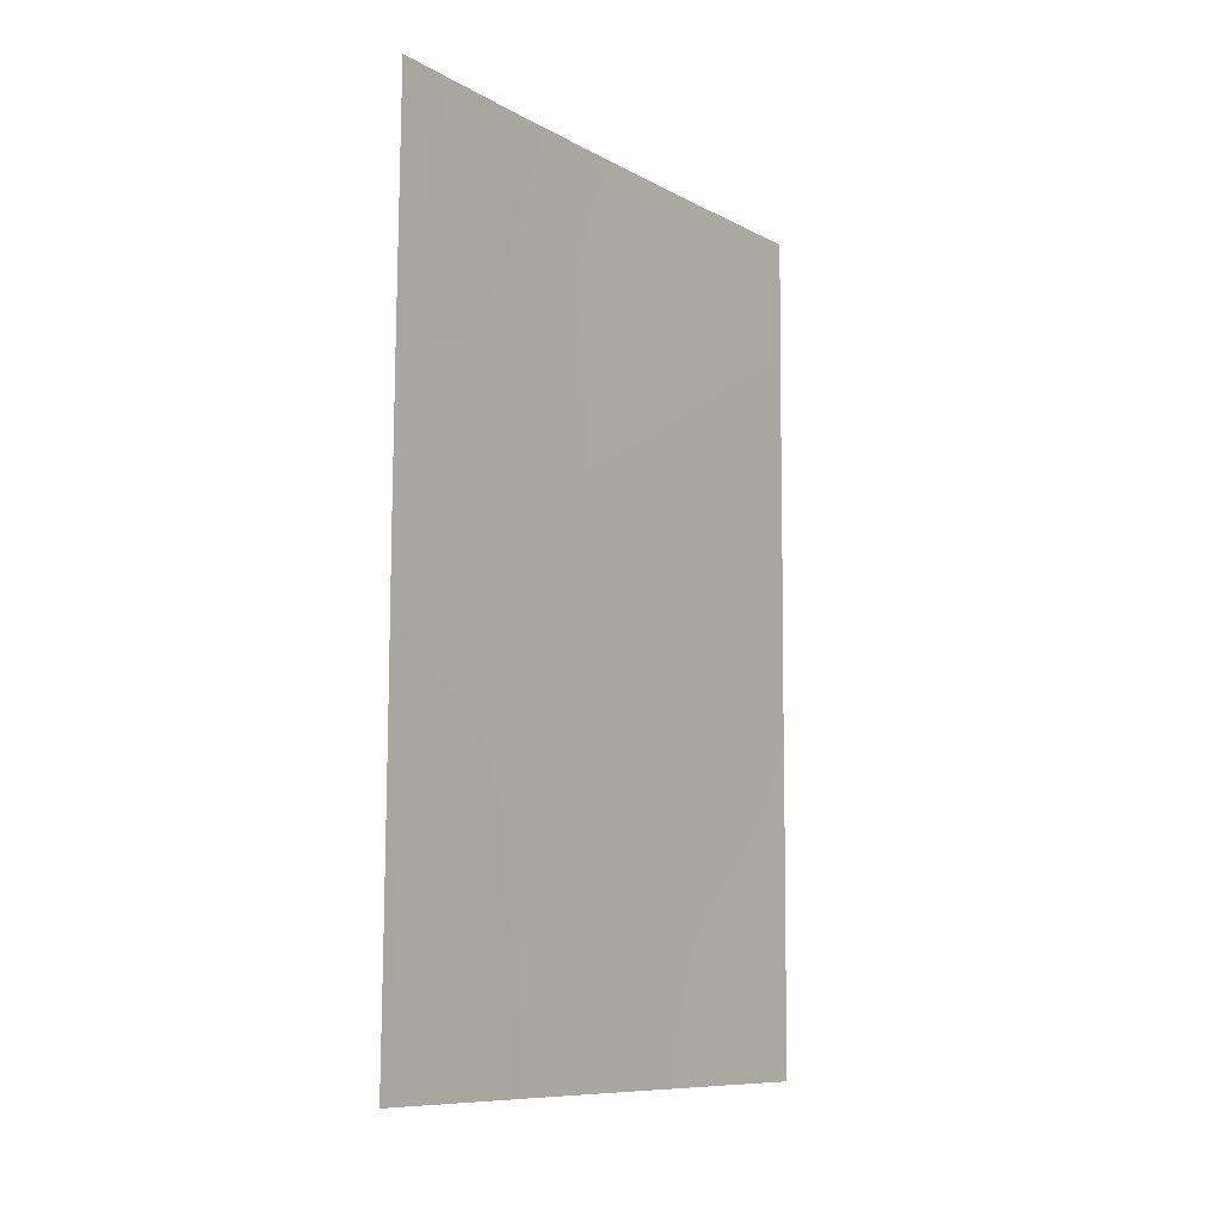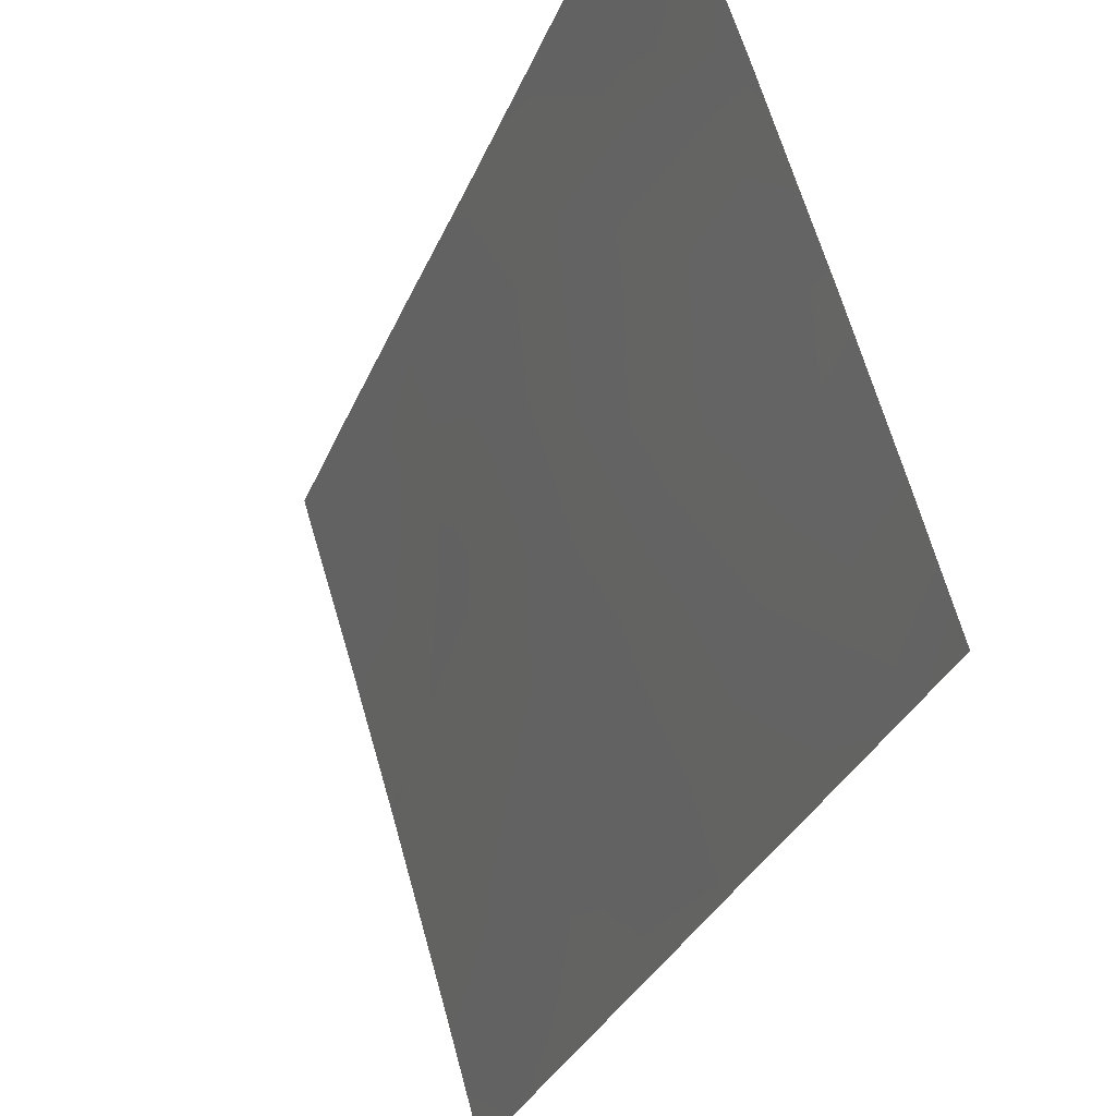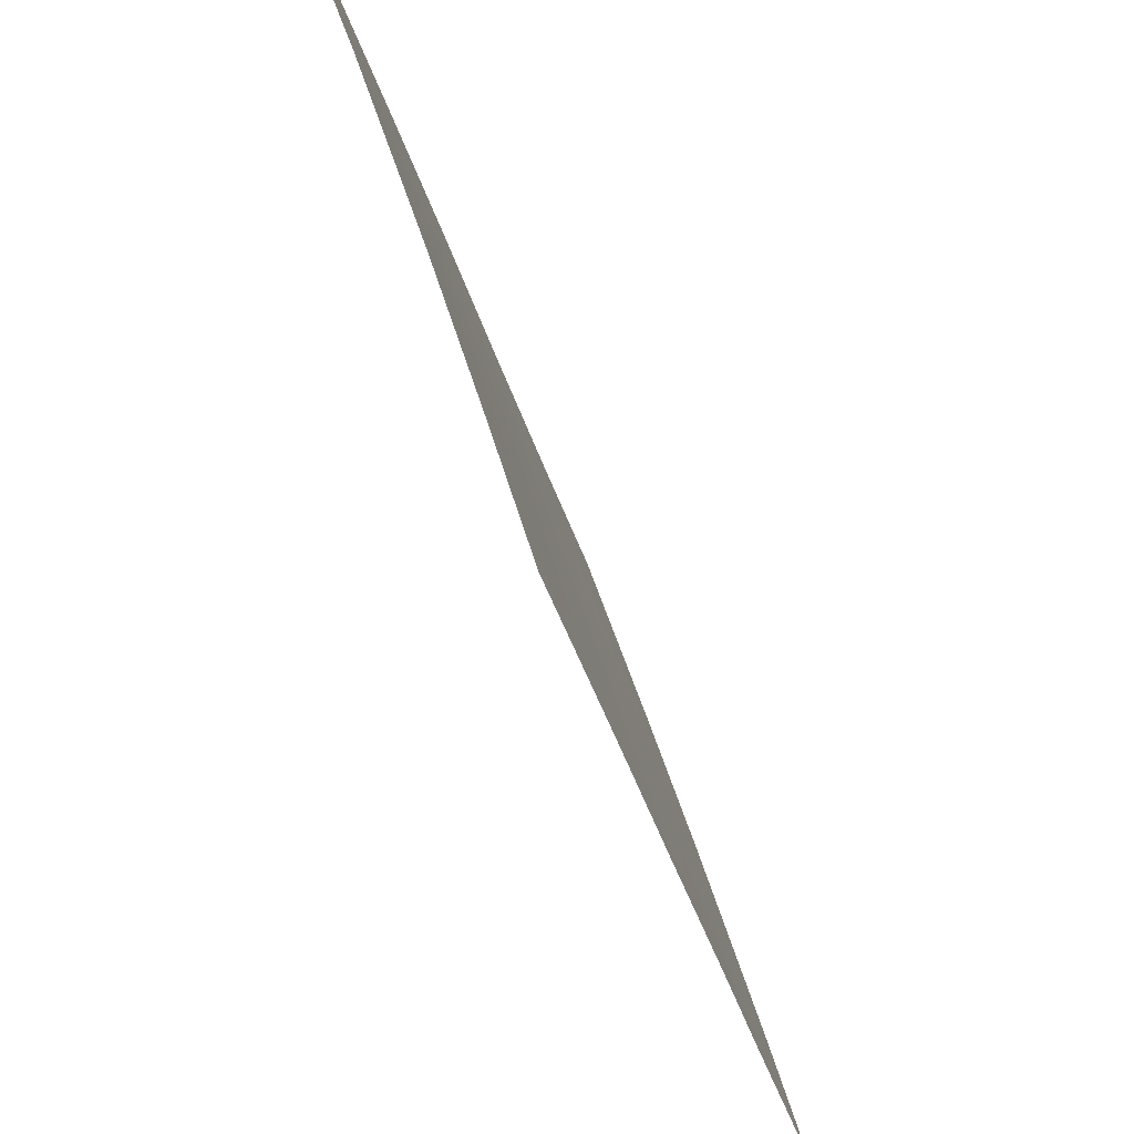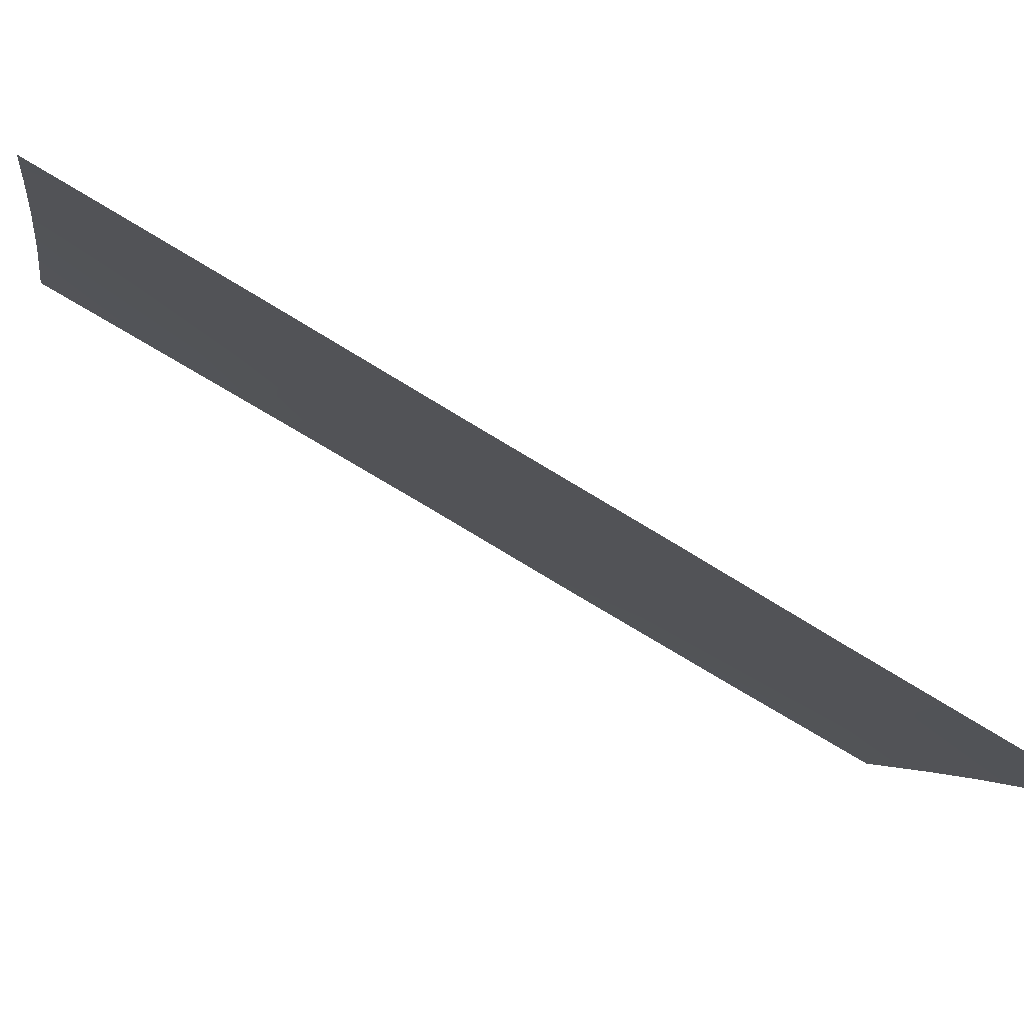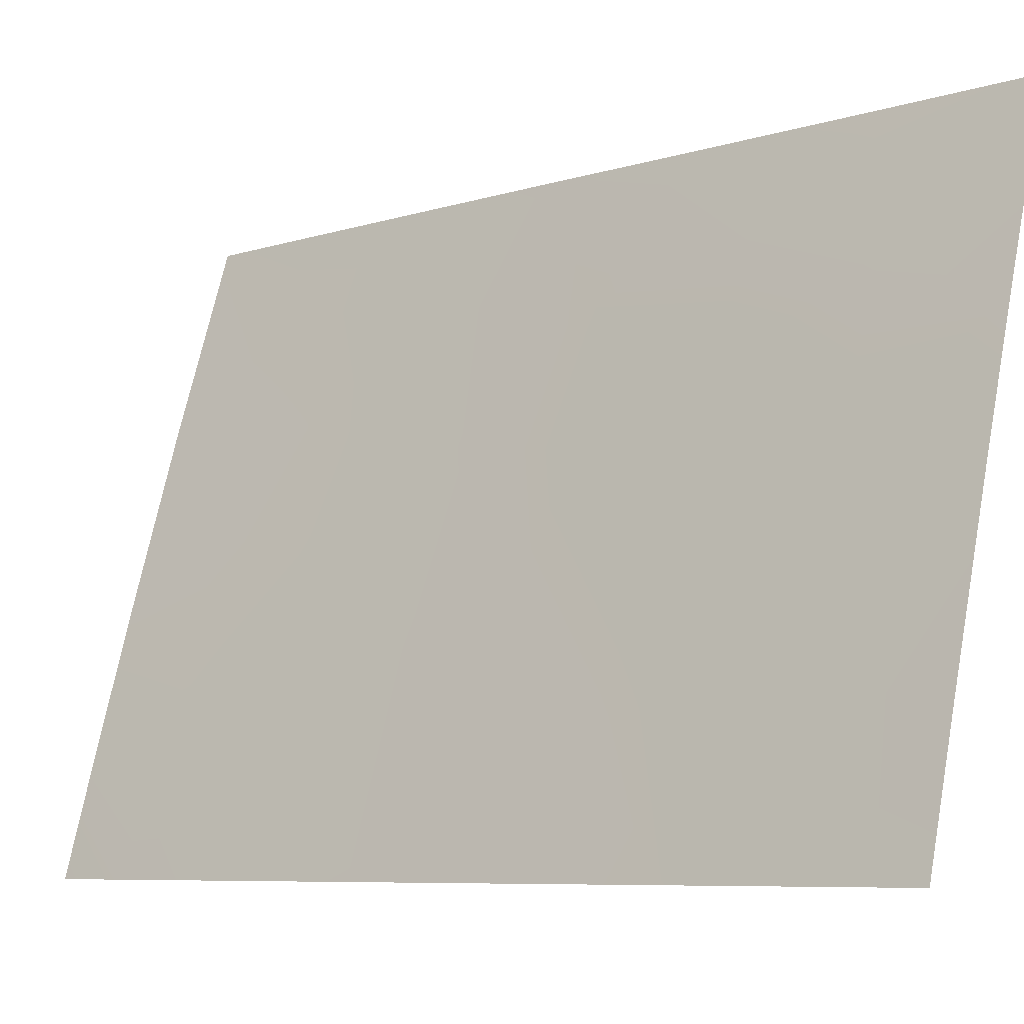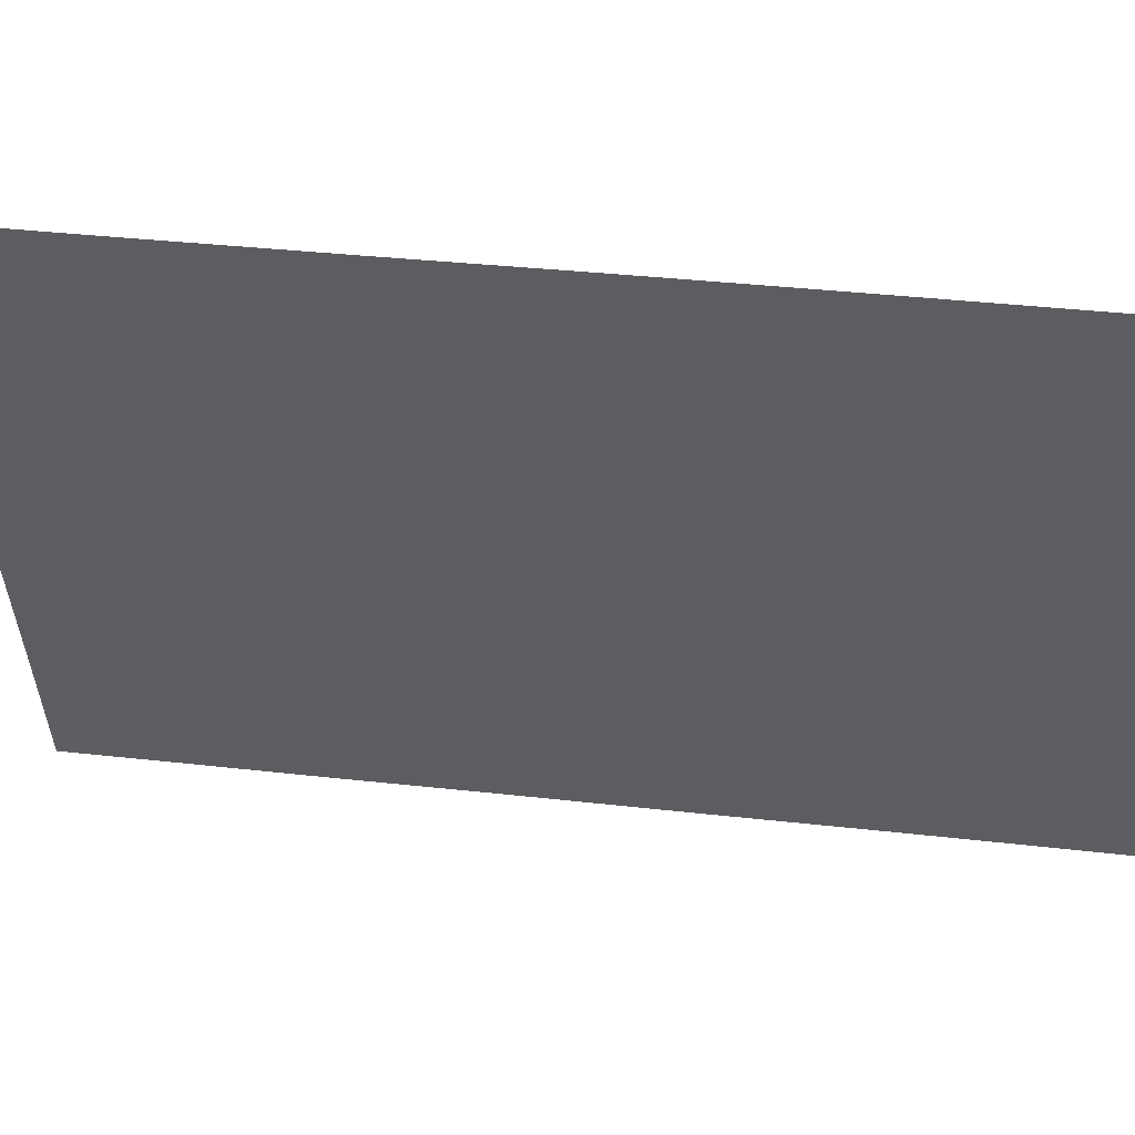
<metadata>
{"format":"obj","ext":"obj","renderer":"f3d","projection":"perspective","resolution":1024,"background":"white","views":[{"elev":-9.5,"azim":52.9,"up":"+Y"},{"elev":-31.2,"azim":160.0,"up":"+Z"},{"elev":-32.9,"azim":-166.8,"up":"+Z"},{"elev":-78.3,"azim":-121.4,"up":"+Z"},{"elev":-7.5,"azim":-49.0,"up":"+Z"},{"elev":34.9,"azim":98.3,"up":"+Z"}]}
</metadata>
<code>
v -84.26 -42.81 92
v -84.28 -45.04 92
v -84.29 -46.95 92
v -83.81 -38 93.45
v -81.77 -38 100
v -84.31 -50 92
v -81.89 -50 100
v -84.23 -38 92
v -81.84 -45.57 100
v -82.25 -46.64 98.77
v -82.62 -40.39 97.38
v -83.03 -48.3 96.25
v -81.79 -39.32 100
v -83.85 -43.83 93.38
v -82.41 -48.35 98.31
v -83.34 -44.24 95.06
v -83.67 -48.19 94.11
v -84.3 -48.78 92
v -83.86 -50 93.54
v -81.86 -48 100
v -83.8 -45.7 93.62
v -84.24 -39 92
v -83.15 -50 95.94
v -81.84 -43.51 100
v -82.34 -44.53 98.36
v -83.55 -39.29 94.32
v -81.82 -41.54 100
v -82.13 -39.79 98.94
v -83.12 -40.98 95.73
v -82.63 -50 97.65
v -82.69 -46.44 97.29
v -82.23 -42.05 98.65
v -83.25 -46.2 95.42
v -82.58 -38 97.53
v -83.92 -42.2 93.11
v -83.3 -38 95.19
v -83.01 -39.26 96.11
v -82.87 -44.78 96.62
v -82.78 -42.82 96.86
v -83.76 -40.76 93.62
v -84.25 -40.56 92
v -83.38 -42.52 94.87
f 4 26 22
f 27 24 32
f 12 17 33
f 39 29 11
f 36 37 26
f 21 2 14
f 1 35 14
f 31 33 38
f 18 3 17
f 28 5 13
f 18 17 19
f 19 6 18
f 20 7 15
f 8 4 22
f 23 19 17
f 24 9 25
f 9 20 10
f 20 15 10
f 24 25 32
f 30 23 12
f 29 42 40
f 28 13 27
f 39 42 29
f 21 33 17
f 31 12 33
f 11 29 37
f 34 5 28
f 25 38 39
f 39 11 32
f 33 21 16
f 16 21 14
f 29 40 26
f 15 30 12
f 22 26 40
f 4 36 26
f 36 34 37
f 26 37 29
f 3 21 17
f 21 3 2
f 2 1 14
f 42 16 14
f 42 14 35
f 33 16 38
f 39 38 16
f 25 10 31
f 1 41 35
f 35 40 42
f 40 35 41
f 40 41 22
f 10 15 31
f 10 25 9
f 34 28 11
f 28 27 32
f 32 11 28
f 15 7 30
f 11 37 34
f 12 31 15
f 23 17 12
f 25 31 38
f 25 39 32
f 16 42 39

</code>
